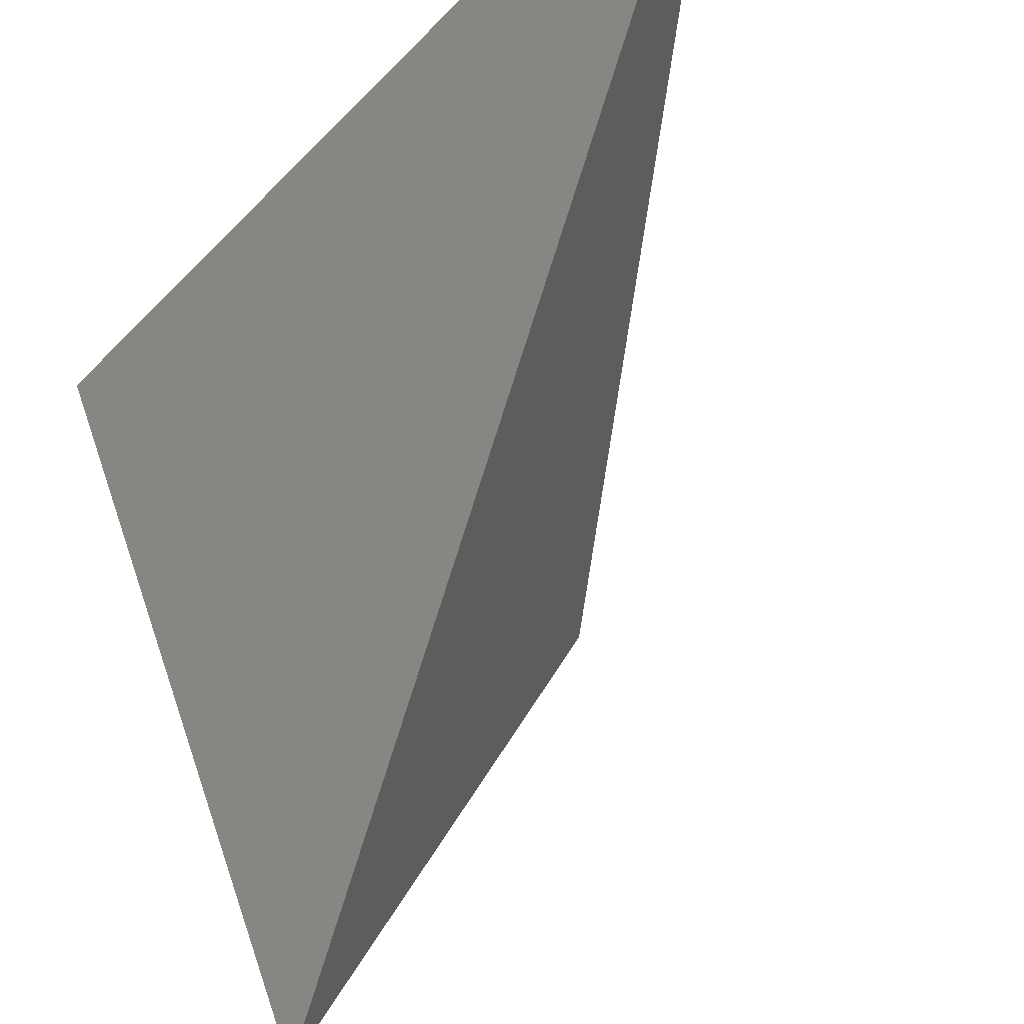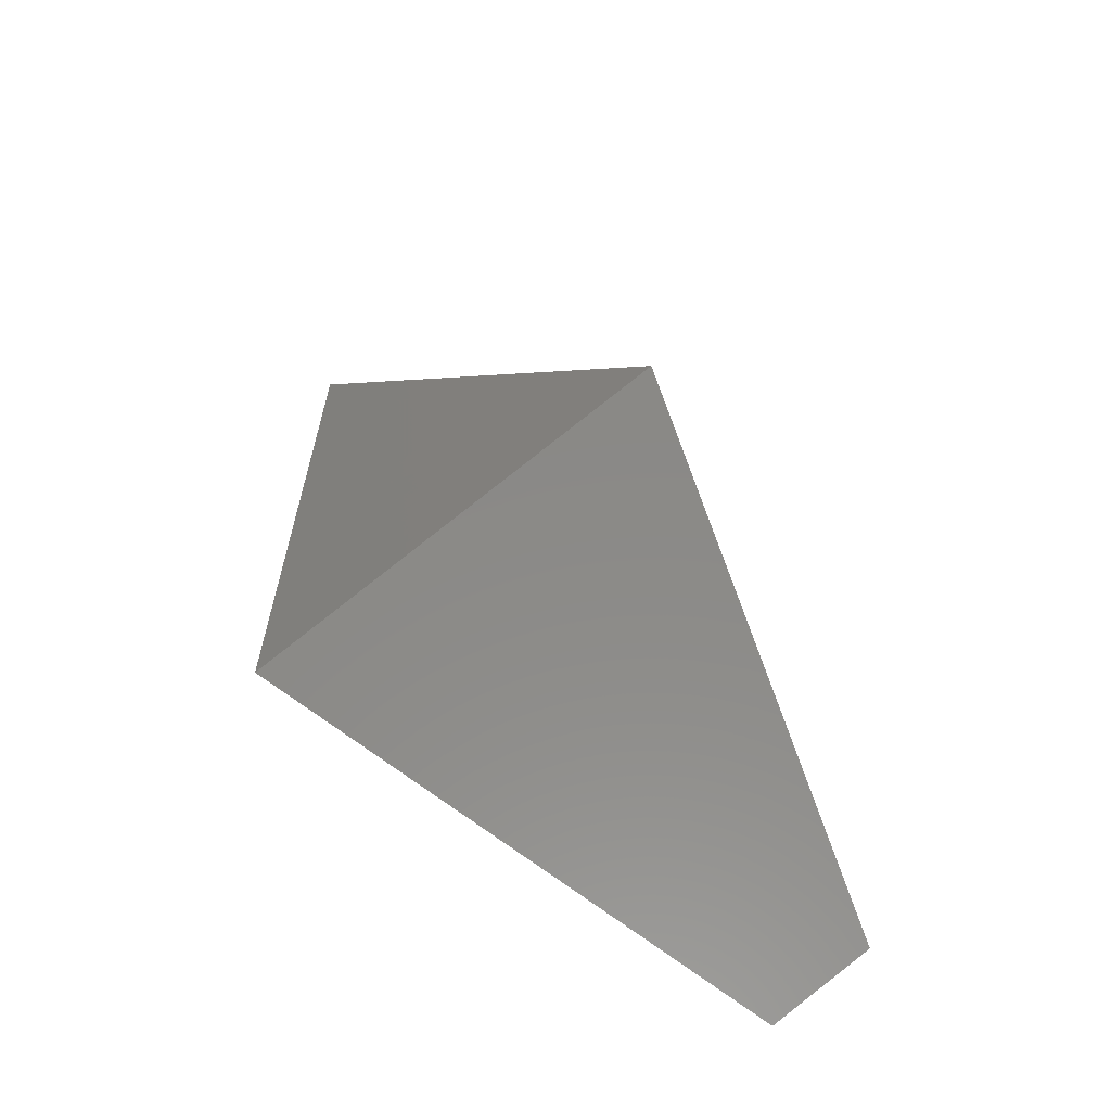
<metadata>
{"format":"stl","ext":"stl","renderer":"f3d","projection":"perspective","resolution":1024,"background":"white","views":[{"elev":37.5,"azim":-16.2,"up":"+Y"},{"elev":-65.0,"azim":2.3,"up":"+Z"}]}
</metadata>
<code>
# stl→obj: 217 verts, 968 faces
v 0.3974 -0.04043 -0.975
v 0.2767 -0.03417 -0.9789
v 0.2733 -0.03625 -0.9776
v 0.332 0 -1
v 0.332 2.776e-17 -1
v 0.2773 -0.03378 -0.9791
v 0.332 2.776e-17 -0.9315
v 0.332 2.082e-17 -0.9132
v 0.3764 -0.02748 -0.9411
v 0.3776 -0.02822 -0.943
v 0.332 -3.816e-17 -0.9142
v 0.332 0 -0.9142
v 0.332 -2.776e-17 -0.9143
v 0.332 6.939e-18 -0.9194
v 0.3834 -0.03179 -0.9524
v 0.332 -3.469e-17 -0.9145
v 0.332 -2.776e-17 -0.9145
v 0.3836 -0.0319 -0.9527
v 0.332 -4.163e-17 -0.9196
v 0.332 -2.776e-17 -0.9196
v 0.332 1.388e-17 -0.9315
v 0.332 0 -0.9315
v 0.332 -2.776e-17 -0.9315
v 0.332 2.082e-17 -0.9315
v 0.332 -6.939e-18 -0.9201
v 0.332 2.776e-17 -0.9201
v 0.332 2.776e-17 -0.9196
v 0.332 -6.939e-18 -0.9119
v 0.332 -2.429e-17 -0.8692
v 0.375 -0.02659 -0.9388
v 0.332 -2.776e-17 -0.9132
v 0.332 -5.551e-17 -0.9119
v 0.332 -2.776e-17 -0.9119
v 0.2706 -0.3724 -0.7698
v 0.2701 -0.3721 -0.769
v 0.2703 -0.3722 -0.7693
v 0.27 -0.3721 -0.7689
v 0.1731 -0.3122 -0.6121
v 0.01434 -0.1963 -0.3552
v 0.02093 -0.1922 -0.3659
v 0.1961 -0.3264 -0.6493
v -5.551e-17 -0.2052 -0.3761
v 5.204e-17 -0.2052 -0.3949
v 0.02101 -0.1922 -0.366
v 0.1964 -0.3265 -0.6497
v -5.551e-17 -0.2052 -0.3949
v 6.245e-17 -0.2052 -0.3951
v 0.003004 -0.2033 -0.3368
v 0.07197 -0.2497 -0.4484
v 1.249e-16 -0.2052 -0.3416
v 0.002975 -0.2033 -0.3368
v 0.07147 -0.2493 -0.4476
v -5.551e-17 -0.2052 -0.3416
v 1.301e-16 -0.2052 -0.3415
v 0.256 -0.3634 -0.7462
v 0.1098 -0.1373 -0.5096
v 0.1061 -0.1396 -0.5036
v 0.2554 -0.363 -0.7452
v -1.11e-16 -0.2052 -0.5847
v 6.939e-17 -0.2052 -0.5786
v 0.1059 -0.1398 -0.5033
v 0.2553 -0.363 -0.7451
v -1.11e-16 -0.2052 -0.5786
v 9.714e-17 -0.2052 -0.5782
v 0.02199 -0.1916 -0.3676
v 0.1989 -0.3281 -0.6538
v -1.11e-16 -0.2052 -0.5782
v 7.98e-17 -0.2052 -0.3978
v -5.551e-17 -0.2052 -0.3978
v -7.247e-19 -0.2052 -0.332
v 4.25e-17 -0.2052 -0.332
v 4.337e-17 -0.2052 -0.3415
v -5.551e-17 -0.2052 -0.332
v 0.269 -0.3714 -0.7672
v 0.332 -2.776e-17 -0.8692
v 0.2663 -0.3697 -0.7628
v 0.2357 -0.05948 -0.7134
v -1.11e-16 -0.2052 -0.8144
v -2.776e-17 -0.2052 -0.7397
v 0.2662 -0.3697 -0.7628
v 0.2356 -0.05958 -0.7132
v 0.2356 -0.05956 -0.7132
v -1.11e-16 -0.2052 -0.7395
v -2.776e-17 -0.2052 -0.7396
v -1.11e-16 -0.2052 -0.7397
v 0.2352 -0.05982 -0.7125
v -1.11e-16 -0.2052 -0.7392
v 0 -0.2052 -0.7395
v 0.2661 -0.3696 -0.7625
v 0.232 -0.06179 -0.7074
v -1.11e-16 -0.2052 -0.7362
v 2.776e-17 -0.2052 -0.7392
v 0.2317 -0.06196 -0.7069
v -2.776e-17 -0.2052 -0.7359
v 0.2316 -0.06204 -0.7067
v -1.11e-16 -0.2052 -0.7358
v 0.2316 -0.06205 -0.7067
v 2.776e-17 -0.2052 -0.7358
v 8.327e-17 -0.2052 -0.7358
v 5.551e-17 -0.2052 -0.7358
v 0.266 -0.3696 -0.7624
v 0.2298 -0.06313 -0.7039
v 0.2289 -0.0637 -0.7024
v 0.266 -0.3696 -0.7623
v -1.11e-16 -0.2052 -0.7342
v 0 -0.2052 -0.7333
v 0.2288 -0.06375 -0.7023
v -1.11e-16 -0.2052 -0.7333
v -2.776e-17 -0.2052 -0.7332
v 0.2288 -0.06377 -0.7022
v -1.11e-16 -0.2052 -0.7332
v 2.776e-17 -0.2052 -0.7332
v 0.23 -0.063 -0.7042
v -1.665e-16 -0.2052 -0.7358
v 8.327e-17 -0.2052 -0.7344
v 0.2299 -0.06309 -0.704
v -1.11e-16 -0.2052 -0.7344
v 5.551e-17 -0.2052 -0.7342
v 2.776e-17 -0.2052 -0.7342
v 0.1963 -0.08385 -0.6496
v 0.2644 -0.3686 -0.7598
v 8.327e-17 -0.2052 -0.7002
v 0.1947 -0.08487 -0.6469
v 0.2643 -0.3685 -0.7596
v -1.11e-16 -0.2052 -0.7002
v 8.327e-17 -0.2052 -0.6984
v 0.2642 -0.3685 -0.7594
v 0.1924 -0.08624 -0.6434
v -1.665e-16 -0.2052 -0.6959
v 2.776e-17 -0.2052 -0.6984
v 0.1912 -0.08698 -0.6414
v 0.2641 -0.3684 -0.7593
v 2.776e-17 -0.2052 -0.6946
v 0.264 -0.3683 -0.7591
v 0.1891 -0.08828 -0.638
v 0.191 -0.08713 -0.641
v -5.551e-17 -0.2052 -0.6923
v 2.776e-17 -0.2052 -0.6943
v 0.1911 -0.08709 -0.6412
v -1.665e-16 -0.2052 -0.6943
v 2.776e-17 -0.2052 -0.6944
v 0.1912 -0.08702 -0.6413
v -1.11e-16 -0.2052 -0.6945
v 0.188 -0.08901 -0.6361
v 0.2639 -0.3683 -0.759
v 2.776e-17 -0.2052 -0.6909
v 0.1879 -0.08903 -0.6361
v -1.11e-16 -0.2052 -0.6909
v 5.551e-17 -0.2052 -0.6909
v 0.1879 -0.08908 -0.6359
v -1.11e-16 -0.2052 -0.6908
v 0.1878 -0.0891 -0.6359
v 2.776e-17 -0.2052 -0.6908
v 8.327e-17 -0.2052 -0.6908
v -1.665e-16 -0.2052 -0.6908
v 0 -0.2052 -0.6908
v 0.2639 -0.3683 -0.7589
v 0.187 -0.08961 -0.6345
v 0.1877 -0.08916 -0.6357
v -1.665e-16 -0.2052 -0.6898
v -2.776e-17 -0.2052 -0.6906
v 0.1877 -0.08915 -0.6358
v -1.665e-16 -0.2052 -0.6906
v 0 -0.2052 -0.6907
v 0.1878 -0.08912 -0.6358
v -1.11e-16 -0.2052 -0.6907
v 5.551e-17 -0.2052 -0.6907
v 0.1619 -0.1051 -0.5939
v 0.2621 -0.3672 -0.7561
v 2.776e-17 -0.2052 -0.6598
v 0.1616 -0.1053 -0.5934
v 0.2621 -0.3671 -0.756
v -1.11e-16 -0.2052 -0.6598
v 2.776e-17 -0.2052 -0.6594
v 0.2619 -0.367 -0.7558
v 0.1597 -0.1065 -0.5903
v -1.11e-16 -0.2052 -0.6569
v 0.1594 -0.1067 -0.5898
v 0.2619 -0.367 -0.7557
v 8.327e-17 -0.2052 -0.6565
v -1.11e-16 -0.2052 -0.6565
v 5.551e-17 -0.2052 -0.6565
v 0.2607 -0.3663 -0.7539
v 0.1466 -0.1146 -0.5692
v 0.1555 -0.1091 -0.5836
v 0.2616 -0.3668 -0.7552
v -2.22e-16 -0.2052 -0.6397
v 8.327e-17 -0.2052 -0.6516
v 0.146 -0.1149 -0.5683
v 0.2607 -0.3663 -0.7538
v -1.665e-16 -0.2052 -0.5847
v 5.551e-17 -0.2052 -0.6389
v -2.776e-17 -0.2052 -0.6389
v 0.1558 -0.1089 -0.5841
v -1.665e-16 -0.2052 -0.6516
v 2.776e-17 -0.2052 -0.652
v 0.2618 -0.367 -0.7557
v 0.1589 -0.107 -0.5891
v -1.11e-16 -0.2052 -0.656
v -1.665e-16 -0.2052 -0.656
v 0.002953 -0.207 -0.8721
v 1.665e-16 -0.2052 -0.8732
v 0 -0.2052 -0.8732
v -5.551e-17 -0.2052 -0.8732
v -1.11e-16 -0.2052 -0.8732
v -1.665e-16 -0.2052 -0.8732
v -1.11e-16 -0.2052 -0.8424
v -1.11e-16 -0.2052 -0.8342
v -1.11e-16 -0.2052 -0.8347
v -1.11e-16 -0.2052 -0.837
v -1.11e-16 -0.2052 -0.8348
v -1.11e-16 -0.2052 -0.8371
v -5.551e-17 -0.2052 -0.8424
v 0 -0.2052 -0.8424
v -5.551e-17 -0.2052 -0.8373
v -1.11e-16 -0.2052 -0.8373
v -1.11e-16 -0.2052 -0.8336
f 1 1 1
f 2 3 1
f 4 4 4
f 5 4 4
f 2 1 1
f 1 2 2
f 2 2 1
f 2 1 1
f 1 2 2
f 2 2 1
f 4 4 1
f 1 4 4
f 4 4 1
f 1 6 4
f 4 4 1
f 1 6 4
f 2 6 1
f 7 1 4
f 4 4 7
f 7 1 4
f 4 4 7
f 4 1 4
f 4 4 4
f 4 4 4
f 8 9 10
f 10 11 8
f 12 13 10
f 14 15 10
f 10 16 14
f 17 13 10
f 14 15 18
f 18 19 14
f 20 20 18
f 21 1 1
f 1 21 21
f 22 23 1
f 21 1 1
f 1 24 21
f 22 23 1
f 21 1 18
f 18 25 21
f 26 27 18
f 28 29 30
f 31 9 30
f 30 32 31
f 32 33 30
f 34 34 1
f 34 34 34
f 35 9 10
f 10 35 35
f 35 35 34
f 36 15 10
f 10 36 35
f 35 36 34
f 36 15 18
f 18 36 36
f 36 36 34
f 34 1 1
f 1 34 34
f 34 1 1
f 1 34 34
f 34 34 34
f 36 18 1
f 1 34 36
f 36 34 34
f 35 9 30
f 30 35 37
f 37 35 34
f 38 39 40
f 40 38 41
f 41 38 34
f 42 39 40
f 40 42 43
f 43 42 34
f 41 40 44
f 44 41 45
f 45 41 34
f 46 40 44
f 44 46 47
f 47 46 34
f 38 39 48
f 48 38 49
f 49 38 34
f 42 39 48
f 48 42 50
f 50 42 34
f 49 48 51
f 51 49 52
f 52 49 34
f 53 48 51
f 51 53 54
f 54 53 34
f 55 56 57
f 57 55 58
f 58 55 34
f 59 56 57
f 57 59 60
f 60 59 34
f 58 57 61
f 61 58 62
f 62 58 34
f 63 57 61
f 61 63 64
f 64 63 34
f 62 61 65
f 65 62 66
f 66 62 34
f 67 61 65
f 65 67 68
f 68 67 34
f 66 65 44
f 44 66 45
f 45 66 34
f 69 65 44
f 44 69 47
f 47 69 34
f 52 51 70
f 70 71 52
f 52 71 34
f 71 70 51
f 51 72 71
f 71 72 34
f 71 70 51
f 51 73 71
f 71 73 34
f 73 70 51
f 51 73 72
f 72 73 34
f 74 75 30
f 30 74 37
f 37 74 34
f 76 77 75
f 75 74 76
f 76 74 34
f 78 75 77
f 77 78 79
f 79 78 34
f 80 81 82
f 82 80 80
f 80 80 34
f 83 81 82
f 82 83 84
f 84 83 34
f 76 77 82
f 82 76 80
f 80 76 34
f 85 77 82
f 82 85 84
f 84 85 34
f 80 86 81
f 81 80 80
f 80 80 34
f 87 86 81
f 81 87 88
f 88 87 34
f 89 90 86
f 86 89 80
f 80 89 34
f 91 90 86
f 86 91 92
f 92 91 34
f 89 90 93
f 93 89 89
f 89 89 34
f 91 90 93
f 93 91 94
f 94 91 34
f 89 95 93
f 93 89 89
f 89 89 34
f 96 95 93
f 93 96 94
f 94 96 34
f 89 95 97
f 97 89 89
f 89 89 34
f 96 95 97
f 97 96 98
f 98 96 34
f 89 95 95
f 95 89 89
f 89 89 34
f 96 95 95
f 95 96 99
f 99 96 34
f 89 95 95
f 95 89 89
f 89 95 95
f 95 89 89
f 89 89 34
f 96 95 95
f 95 96 100
f 100 96 34
f 101 102 103
f 103 101 104
f 104 101 34
f 105 102 103
f 103 105 106
f 106 105 34
f 104 103 107
f 107 104 104
f 104 104 34
f 108 103 107
f 107 108 109
f 109 108 34
f 104 110 107
f 107 104 104
f 104 104 34
f 111 110 107
f 107 111 112
f 112 111 34
f 104 110 110
f 110 104 104
f 104 104 34
f 111 110 110
f 110 111 112
f 112 111 34
f 89 97 113
f 113 89 101
f 101 89 34
f 114 97 113
f 113 114 115
f 115 114 34
f 101 113 116
f 116 101 101
f 101 101 34
f 117 113 116
f 116 117 118
f 118 117 34
f 101 102 116
f 116 101 101
f 101 101 34
f 105 102 116
f 116 105 119
f 119 105 34
f 101 102 102
f 102 101 101
f 101 101 34
f 105 102 102
f 102 105 119
f 119 105 34
f 104 110 120
f 120 104 121
f 121 104 34
f 111 110 120
f 120 111 122
f 122 111 34
f 121 120 123
f 123 121 124
f 124 121 34
f 125 120 123
f 123 125 126
f 126 125 34
f 127 128 123
f 123 127 124
f 124 127 34
f 129 128 123
f 123 129 130
f 130 129 34
f 127 128 131
f 131 127 132
f 132 127 34
f 129 128 131
f 131 129 133
f 133 129 34
f 134 135 136
f 136 134 132
f 132 134 34
f 137 135 136
f 136 137 138
f 138 137 34
f 132 136 139
f 139 132 132
f 132 132 34
f 140 136 139
f 139 140 141
f 141 140 34
f 132 142 139
f 139 132 132
f 132 132 34
f 143 142 139
f 139 143 141
f 141 143 34
f 132 142 131
f 131 132 132
f 132 132 34
f 143 142 131
f 131 143 133
f 133 143 34
f 134 135 144
f 144 134 145
f 145 134 34
f 137 135 144
f 144 137 146
f 146 137 34
f 145 144 147
f 147 145 145
f 145 145 34
f 148 144 147
f 147 148 149
f 149 148 34
f 145 150 147
f 147 145 145
f 145 145 34
f 151 150 147
f 147 151 146
f 146 151 34
f 145 150 152
f 152 145 145
f 145 145 34
f 151 150 152
f 152 151 153
f 153 151 34
f 145 152 152
f 152 145 145
f 145 152 152
f 152 145 145
f 145 145 34
f 154 152 152
f 152 155 154
f 155 152 152
f 152 155 154
f 154 155 34
f 145 152 152
f 152 145 145
f 145 152 152
f 152 145 145
f 145 145 34
f 154 152 152
f 152 155 154
f 155 152 152
f 152 155 154
f 154 155 34
f 145 152 152
f 152 145 145
f 145 152 152
f 152 145 145
f 145 145 34
f 156 152 152
f 152 155 156
f 155 152 152
f 152 155 156
f 156 155 34
f 145 152 152
f 152 145 145
f 145 152 152
f 152 145 145
f 145 145 34
f 153 152 152
f 152 155 153
f 155 152 152
f 152 155 153
f 153 155 34
f 145 152 152
f 152 145 145
f 145 152 152
f 152 145 145
f 145 145 34
f 156 152 152
f 152 155 156
f 155 152 152
f 152 155 156
f 156 155 34
f 145 152 152
f 152 145 145
f 145 152 152
f 152 145 145
f 145 145 34
f 154 152 152
f 152 155 154
f 155 152 152
f 152 155 154
f 154 155 34
f 145 152 152
f 152 145 145
f 145 152 152
f 152 145 145
f 145 145 34
f 154 152 152
f 152 155 154
f 155 152 152
f 152 155 154
f 154 155 34
f 145 152 152
f 152 145 145
f 145 152 152
f 152 145 145
f 145 145 34
f 156 152 152
f 152 155 156
f 155 152 152
f 152 155 156
f 156 155 34
f 145 152 152
f 152 145 145
f 145 152 152
f 152 145 145
f 145 145 34
f 153 152 152
f 152 155 153
f 155 152 152
f 152 155 153
f 153 155 34
f 145 152 152
f 152 145 145
f 145 152 152
f 152 145 145
f 145 145 34
f 156 152 152
f 152 155 156
f 155 152 152
f 152 155 156
f 156 155 34
f 145 152 152
f 152 145 145
f 145 152 152
f 152 145 145
f 145 145 34
f 154 152 152
f 152 155 154
f 155 152 152
f 152 155 154
f 154 155 34
f 145 152 152
f 152 145 145
f 145 152 152
f 152 145 145
f 145 145 34
f 153 152 152
f 152 155 153
f 155 152 152
f 152 155 153
f 153 155 34
f 145 152 152
f 152 145 145
f 145 152 152
f 152 145 145
f 145 145 34
f 154 152 152
f 152 155 154
f 155 152 152
f 152 155 154
f 154 155 34
f 145 152 152
f 152 145 145
f 145 152 152
f 152 145 145
f 145 145 34
f 156 152 152
f 152 155 156
f 155 152 152
f 152 155 156
f 156 155 34
f 145 152 152
f 152 145 145
f 145 152 152
f 152 145 145
f 145 145 34
f 153 152 152
f 152 155 153
f 155 152 152
f 152 155 153
f 153 155 34
f 145 152 152
f 152 145 145
f 145 152 152
f 152 145 145
f 145 145 34
f 156 152 152
f 152 155 156
f 155 152 152
f 152 155 156
f 156 155 34
f 145 152 152
f 152 145 145
f 145 152 152
f 152 145 145
f 145 145 34
f 154 152 152
f 152 155 154
f 155 152 152
f 152 155 154
f 154 155 34
f 145 152 152
f 152 145 145
f 145 152 152
f 152 145 145
f 145 145 34
f 154 152 152
f 152 155 154
f 155 152 152
f 152 155 154
f 154 155 34
f 145 152 152
f 152 145 145
f 145 152 152
f 152 145 145
f 145 145 34
f 156 152 152
f 152 155 156
f 155 152 152
f 152 155 156
f 156 155 34
f 145 152 152
f 152 145 145
f 145 152 152
f 152 145 145
f 145 145 34
f 153 152 152
f 152 155 153
f 155 152 152
f 152 155 153
f 153 155 34
f 145 152 152
f 152 145 145
f 145 152 152
f 152 145 145
f 145 145 34
f 156 152 152
f 152 155 156
f 155 152 152
f 152 155 156
f 156 155 34
f 145 152 152
f 152 145 145
f 145 152 152
f 152 145 145
f 145 145 34
f 154 152 152
f 152 155 154
f 155 152 152
f 152 155 154
f 154 155 34
f 157 158 159
f 159 157 145
f 145 157 34
f 160 158 159
f 159 160 161
f 161 160 34
f 145 159 162
f 162 145 145
f 145 145 34
f 163 159 162
f 162 163 164
f 164 163 34
f 145 165 162
f 162 145 145
f 145 145 34
f 166 165 162
f 162 166 167
f 167 166 34
f 145 165 152
f 152 145 145
f 145 145 34
f 166 165 152
f 152 166 154
f 154 166 34
f 157 158 168
f 168 157 169
f 169 157 34
f 160 158 168
f 168 160 170
f 170 160 34
f 169 168 171
f 171 169 172
f 172 169 34
f 173 168 171
f 171 173 174
f 174 173 34
f 175 176 171
f 171 175 172
f 172 175 34
f 177 176 171
f 171 177 174
f 174 177 34
f 175 176 178
f 178 175 179
f 179 175 34
f 177 176 178
f 178 177 180
f 180 177 34
f 179 178 178
f 178 179 179
f 179 178 178
f 178 179 179
f 179 179 34
f 180 178 178
f 178 181 180
f 181 178 178
f 178 181 180
f 180 181 34
f 179 178 178
f 178 179 179
f 179 178 178
f 178 179 179
f 179 179 34
f 180 178 178
f 178 181 180
f 181 178 178
f 178 181 180
f 180 181 34
f 179 178 178
f 178 179 179
f 179 178 178
f 178 179 179
f 179 179 34
f 182 178 178
f 178 181 182
f 181 178 178
f 178 181 182
f 182 181 34
f 179 178 178
f 178 179 179
f 179 178 178
f 178 179 179
f 179 179 34
f 180 178 178
f 178 181 180
f 181 178 178
f 178 181 180
f 180 181 34
f 179 178 178
f 178 179 179
f 179 178 178
f 178 179 179
f 179 179 34
f 182 178 178
f 178 181 182
f 181 178 178
f 178 181 182
f 182 181 34
f 179 178 178
f 178 179 179
f 179 178 178
f 178 179 179
f 179 179 34
f 180 178 178
f 178 181 180
f 181 178 178
f 178 181 180
f 180 181 34
f 179 178 178
f 178 179 179
f 179 178 178
f 178 179 179
f 179 179 34
f 180 178 178
f 178 181 180
f 181 178 178
f 178 181 180
f 180 181 34
f 179 178 178
f 178 179 179
f 179 178 178
f 178 179 179
f 179 179 34
f 182 178 178
f 178 181 182
f 181 178 178
f 178 181 182
f 182 181 34
f 179 178 178
f 178 179 179
f 179 178 178
f 178 179 179
f 179 179 34
f 180 178 178
f 178 181 180
f 181 178 178
f 178 181 180
f 180 181 34
f 179 178 178
f 178 179 179
f 179 178 178
f 178 179 179
f 179 179 34
f 182 178 178
f 178 181 182
f 181 178 178
f 178 181 182
f 182 181 34
f 179 178 178
f 178 179 179
f 179 178 178
f 178 179 179
f 179 179 34
f 180 178 178
f 178 181 180
f 181 178 178
f 178 181 180
f 180 181 34
f 179 178 178
f 178 179 179
f 179 178 178
f 178 179 179
f 179 179 34
f 182 178 178
f 178 181 182
f 181 178 178
f 178 181 182
f 182 181 34
f 179 178 178
f 178 179 179
f 179 178 178
f 178 179 179
f 179 179 34
f 180 178 178
f 178 181 180
f 181 178 178
f 178 181 180
f 180 181 34
f 179 178 178
f 178 179 179
f 179 178 178
f 178 179 179
f 179 179 34
f 182 178 178
f 178 181 182
f 181 178 178
f 178 181 182
f 182 181 34
f 179 178 178
f 178 179 179
f 179 178 178
f 178 179 179
f 179 179 34
f 180 178 178
f 178 181 180
f 181 178 178
f 178 181 180
f 180 181 34
f 179 178 178
f 178 179 179
f 179 178 178
f 178 179 179
f 179 179 34
f 182 178 178
f 178 181 182
f 181 178 178
f 178 181 182
f 182 181 34
f 179 178 178
f 178 179 179
f 179 178 178
f 178 179 179
f 179 179 34
f 180 178 178
f 178 181 180
f 181 178 178
f 178 181 180
f 180 181 34
f 179 178 178
f 178 179 179
f 179 178 178
f 178 179 179
f 179 179 34
f 180 178 178
f 178 181 180
f 181 178 178
f 178 181 180
f 180 181 34
f 179 178 178
f 178 179 179
f 179 178 178
f 178 179 179
f 179 179 34
f 182 178 178
f 178 181 182
f 181 178 178
f 178 181 182
f 182 181 34
f 179 178 178
f 178 179 179
f 179 178 178
f 178 179 179
f 179 179 34
f 180 178 178
f 178 181 180
f 181 178 178
f 178 181 180
f 180 181 34
f 179 178 178
f 178 179 179
f 179 178 178
f 178 179 179
f 179 179 34
f 182 178 178
f 178 181 182
f 181 178 178
f 178 181 182
f 182 181 34
f 179 178 178
f 178 179 179
f 179 178 178
f 178 179 179
f 179 179 34
f 180 178 178
f 178 181 180
f 181 178 178
f 178 181 180
f 180 181 34
f 183 184 185
f 185 183 186
f 186 183 34
f 187 184 185
f 185 187 188
f 188 187 34
f 55 56 189
f 189 55 190
f 190 55 34
f 191 56 189
f 189 191 192
f 192 191 34
f 183 184 189
f 189 183 190
f 190 183 34
f 187 184 189
f 189 187 193
f 193 187 34
f 186 185 194
f 194 186 186
f 186 186 34
f 195 185 194
f 194 195 196
f 196 195 34
f 197 198 194
f 194 197 186
f 186 197 34
f 199 198 194
f 194 199 196
f 196 199 34
f 197 198 178
f 178 197 179
f 179 197 34
f 200 198 178
f 178 200 182
f 182 200 34
f 34 201 1
f 34 201 34
f 201 1 3
f 3 201 202
f 202 201 34
f 202 203 3
f 202 203 34
f 203 2 3
f 3 204 203
f 204 2 3
f 3 204 203
f 203 204 34
f 204 4 4
f 4 205 204
f 205 4 4
f 4 205 204
f 204 205 34
f 204 5 4
f 4 205 204
f 205 5 4
f 4 205 204
f 204 205 34
f 203 2 2
f 2 205 203
f 205 2 2
f 2 205 203
f 203 205 34
f 203 2 2
f 2 205 203
f 205 2 2
f 2 205 203
f 203 205 34
f 204 2 2
f 2 206 204
f 206 2 2
f 2 206 204
f 204 206 34
f 203 2 2
f 2 205 203
f 205 2 2
f 2 205 203
f 203 205 34
f 204 4 4
f 4 205 204
f 205 4 4
f 4 205 204
f 204 205 34
f 204 4 6
f 6 205 204
f 205 4 6
f 6 205 204
f 204 205 34
f 204 4 6
f 6 205 204
f 205 4 6
f 6 205 204
f 204 205 34
f 204 2 6
f 6 206 204
f 206 2 6
f 6 206 204
f 204 206 34
f 207 7 4
f 4 207 204
f 204 207 34
f 207 7 4
f 4 207 204
f 204 207 34
f 204 4 4
f 4 205 204
f 205 4 4
f 4 205 204
f 204 205 34
f 204 4 4
f 4 205 204
f 205 4 4
f 4 205 204
f 204 205 34
f 208 8 11
f 11 208 209
f 209 208 34
f 209 12 13
f 13 209 209
f 209 209 34
f 210 14 16
f 16 210 211
f 211 210 34
f 211 17 13
f 13 211 209
f 209 211 34
f 210 14 19
f 19 210 212
f 212 210 34
f 212 20 20
f 20 212 212
f 212 212 34
f 213 21 21
f 21 207 213
f 207 21 21
f 21 207 213
f 213 207 34
f 214 22 23
f 23 207 214
f 207 22 23
f 23 207 214
f 214 207 34
f 207 21 24
f 24 207 207
f 207 21 24
f 24 207 207
f 207 207 34
f 214 22 23
f 23 207 214
f 207 22 23
f 23 207 214
f 214 207 34
f 207 21 25
f 25 207 215
f 215 207 34
f 216 26 27
f 27 216 212
f 212 216 34
f 217 28 29
f 29 217 78
f 78 217 34
f 208 31 32
f 32 208 217
f 217 208 34
f 217 32 33
f 33 217 217
f 217 217 34

</code>
